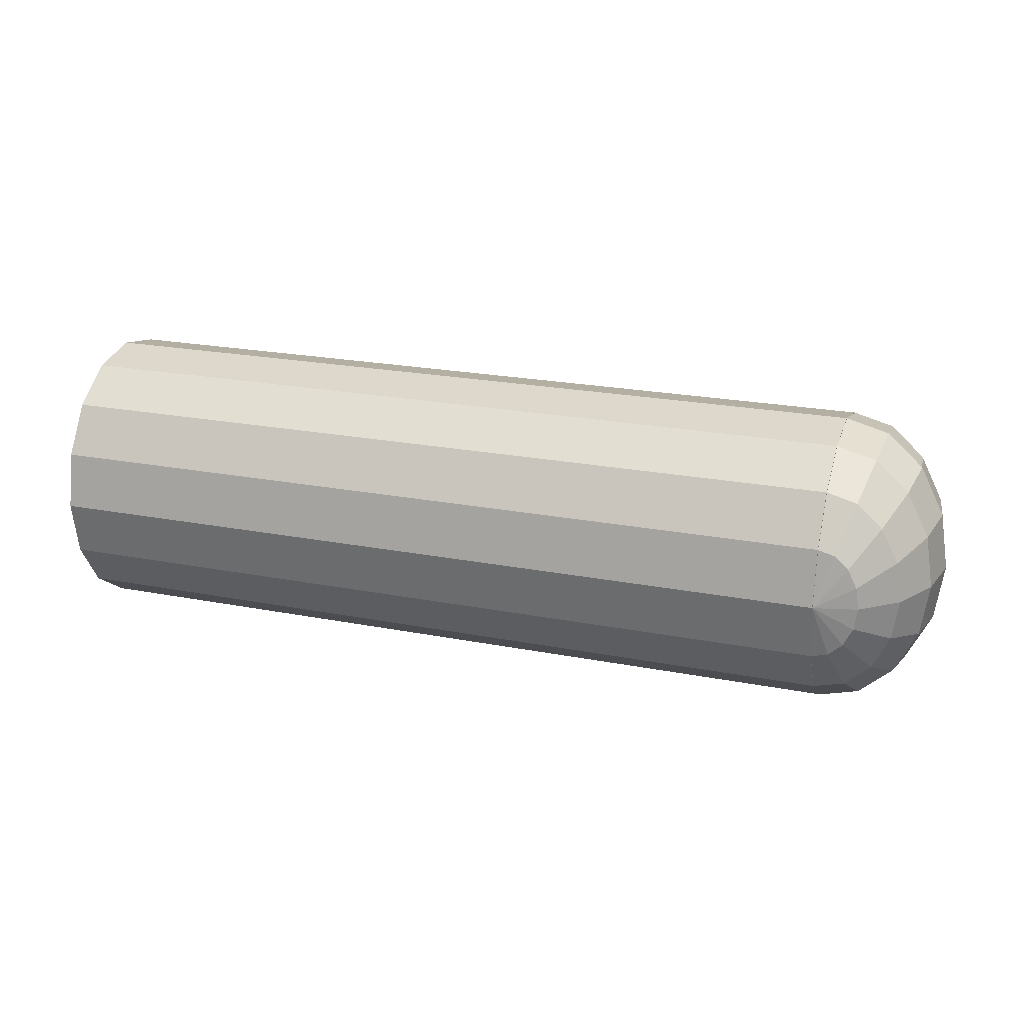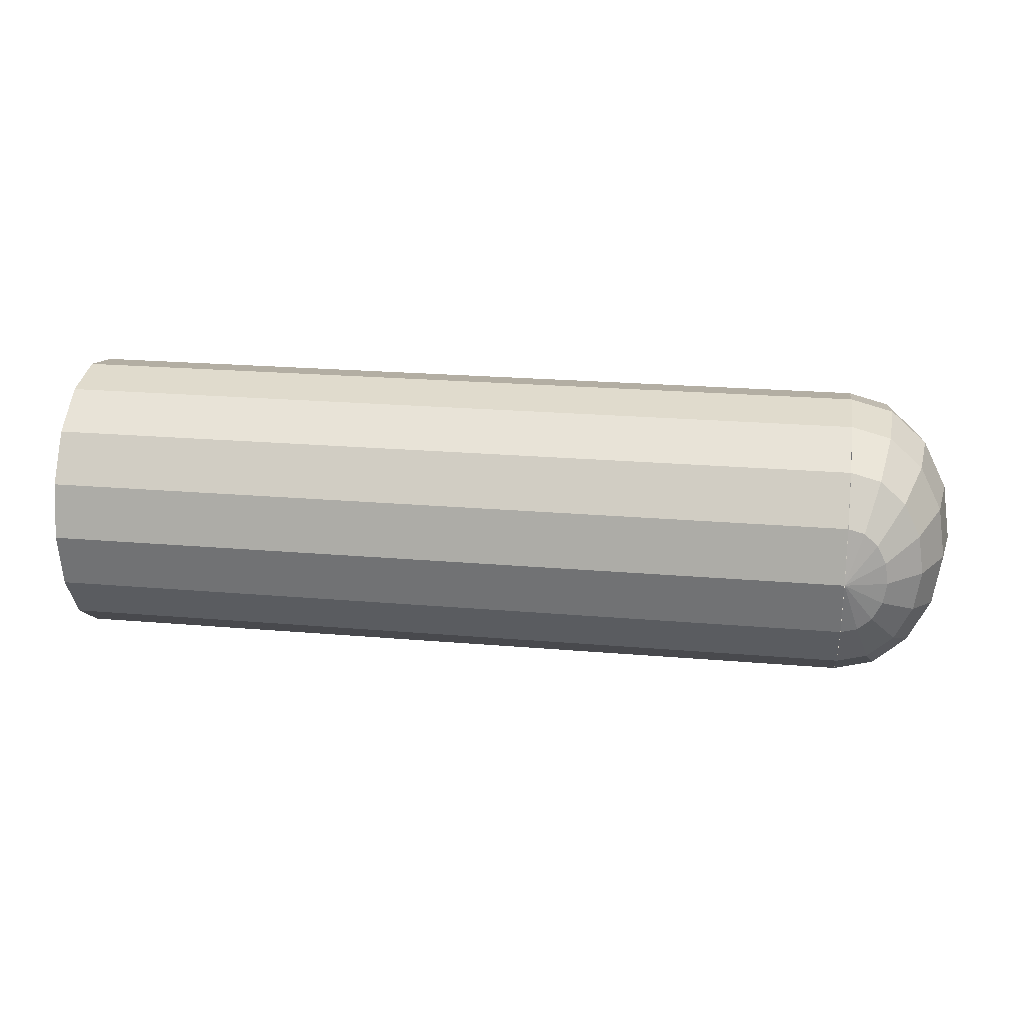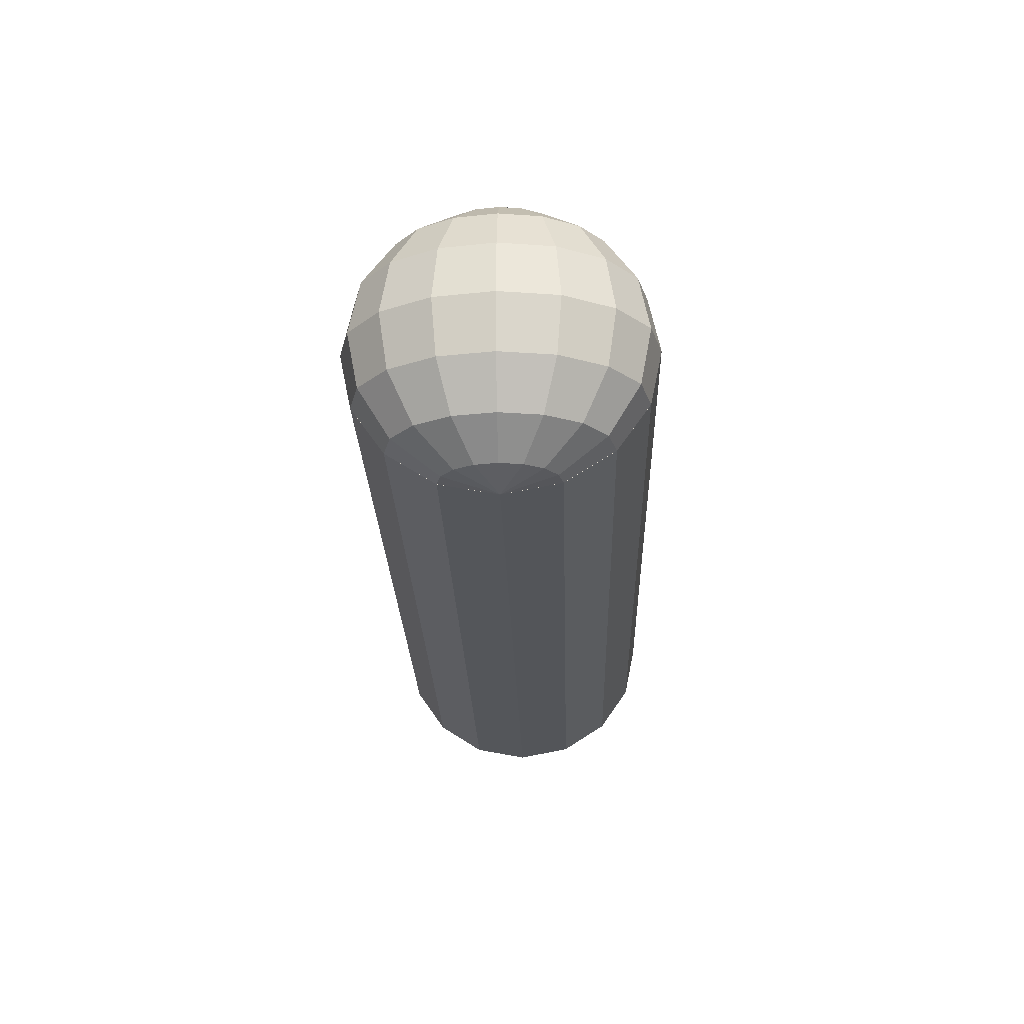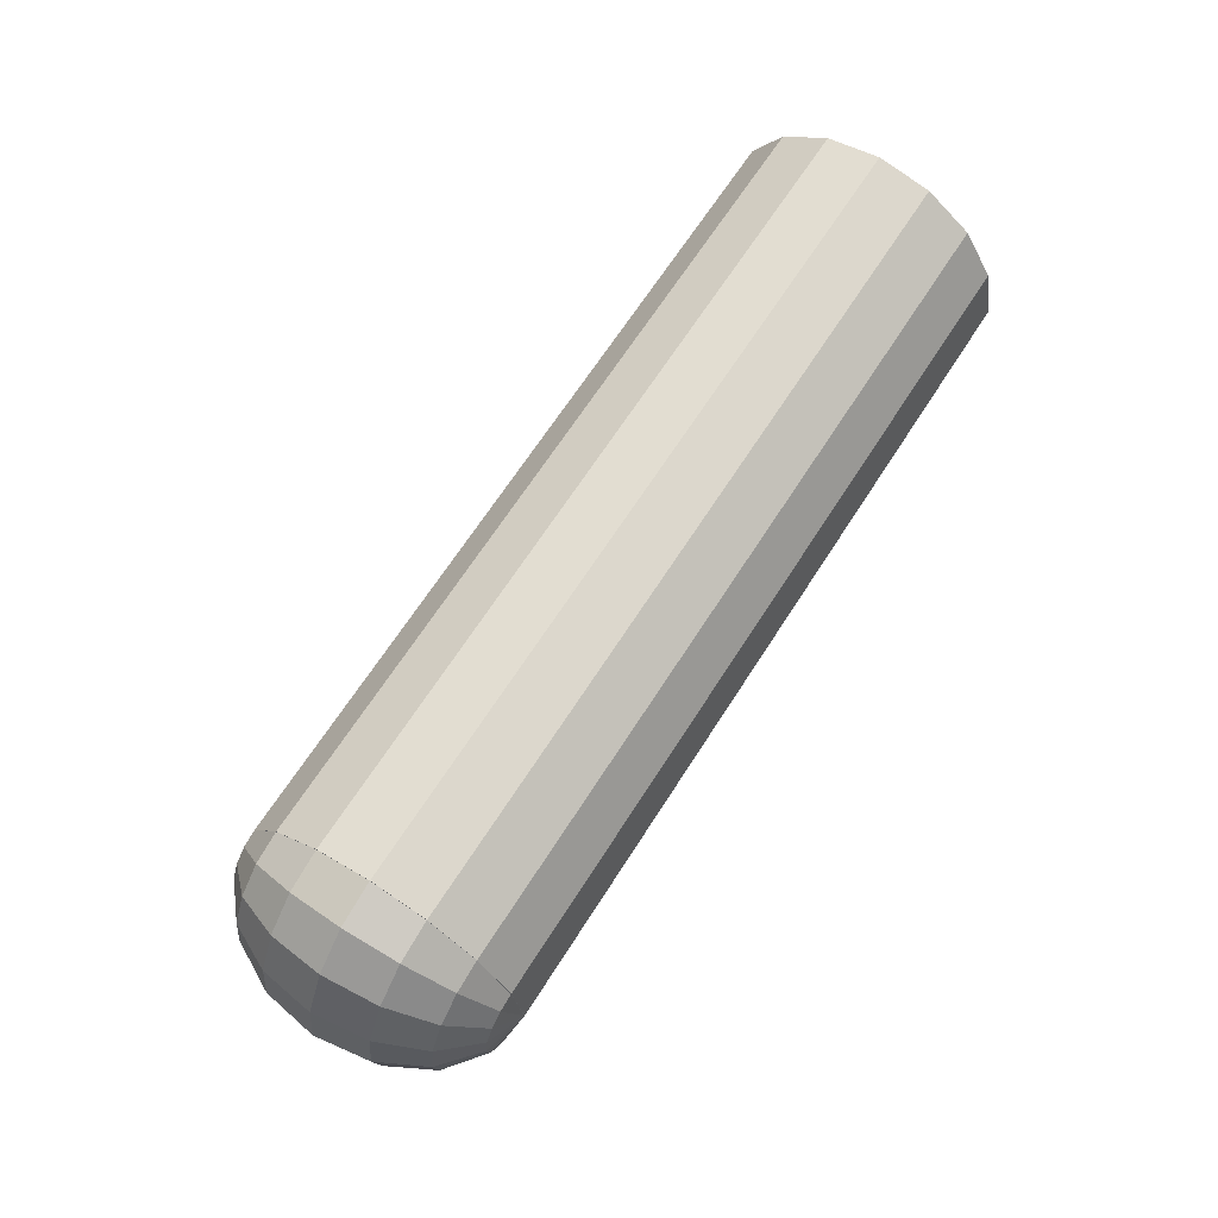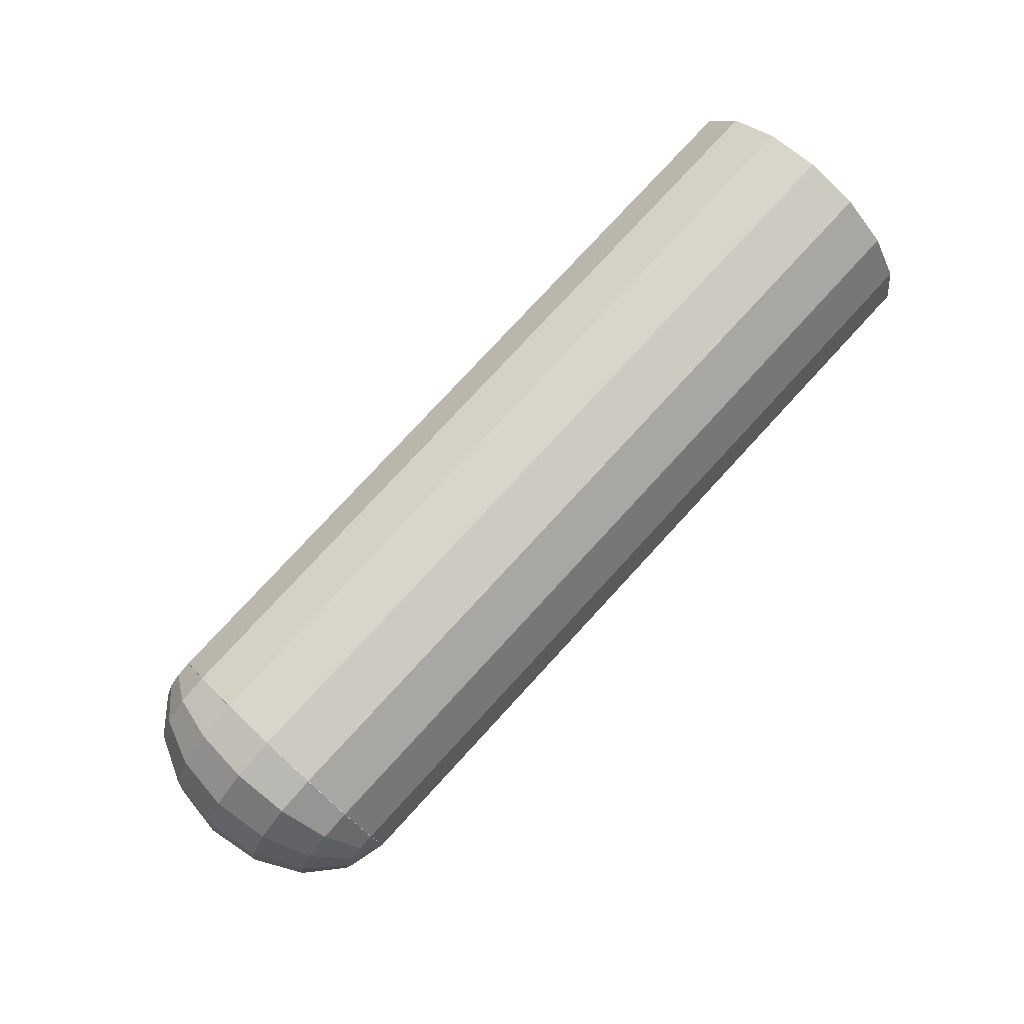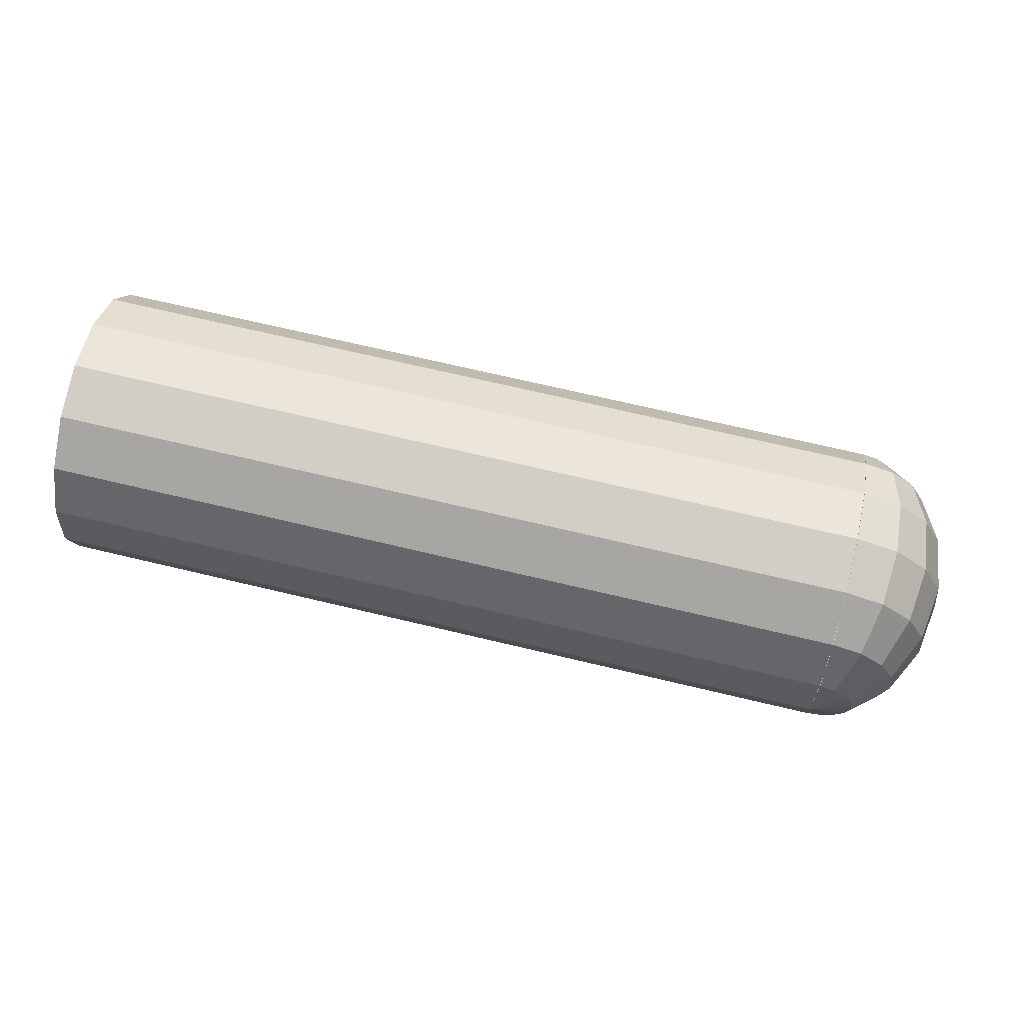
<metadata>
{"format":"obj","ext":"obj","renderer":"f3d","projection":"perspective","resolution":1024,"background":"white","views":[{"elev":21.7,"azim":19.1,"up":"+Z"},{"elev":22.3,"azim":8.5,"up":"+Z"},{"elev":-24.1,"azim":91.7,"up":"+Y"},{"elev":66.9,"azim":122.6,"up":"+Z"},{"elev":78.7,"azim":132.7,"up":"+Z"},{"elev":70.0,"azim":13.4,"up":"+Z"}]}
</metadata>
<code>
o Cylinder
v 0.3045 0.3645 -0.005345
v 0.3045 0.3616 -0.009877
v 0.3045 0.3573 -0.0129
v 0.3045 0.3521 -0.01397
v 0.3045 0.3469 -0.0129
v 0.3045 0.3426 -0.009877
v 0.3045 0.3397 -0.005345
v 0.3045 0.3656 -0
v 0.3061 0.3645 -0.004938
v 0.3074 0.3616 -0.009125
v 0.3082 0.3573 -0.01192
v 0.3085 0.3521 -0.0129
v 0.3082 0.3469 -0.01192
v 0.3074 0.3426 -0.009125
v 0.3061 0.3397 -0.004938
v 0.3074 0.3645 -0.00378
v 0.3098 0.3616 -0.006984
v 0.3114 0.3573 -0.009125
v 0.3119 0.3521 -0.009877
v 0.3114 0.3469 -0.009125
v 0.3098 0.3426 -0.006984
v 0.3074 0.3397 -0.00378
v 0.3082 0.3645 -0.002046
v 0.3114 0.3616 -0.00378
v 0.3135 0.3573 -0.004938
v 0.3142 0.3521 -0.005345
v 0.3135 0.3469 -0.004938
v 0.3114 0.3426 -0.00378
v 0.3082 0.3397 -0.002046
v 0.3085 0.3645 -0
v 0.3119 0.3616 -0
v 0.3142 0.3573 -0
v 0.315 0.3521 -0
v 0.3142 0.3469 -0
v 0.3119 0.3426 -0
v 0.3085 0.3397 -0
v 0.3082 0.3645 0.002046
v 0.3114 0.3616 0.00378
v 0.3135 0.3573 0.004938
v 0.3142 0.3521 0.005345
v 0.3135 0.3469 0.004938
v 0.3114 0.3426 0.00378
v 0.3082 0.3397 0.002046
v 0.3074 0.3645 0.00378
v 0.3098 0.3616 0.006984
v 0.3114 0.3573 0.009125
v 0.3119 0.3521 0.009877
v 0.3114 0.3469 0.009125
v 0.3098 0.3426 0.006984
v 0.3074 0.3397 0.00378
v 0.3061 0.3645 0.004938
v 0.3074 0.3616 0.009125
v 0.3082 0.3573 0.01192
v 0.3085 0.3521 0.0129
v 0.3082 0.3469 0.01192
v 0.3074 0.3426 0.009125
v 0.3061 0.3397 0.004938
v 0.3045 0.3645 0.005345
v 0.3045 0.3616 0.009877
v 0.3045 0.3573 0.0129
v 0.3045 0.3521 0.01397
v 0.3045 0.3469 0.0129
v 0.3045 0.3426 0.009877
v 0.3045 0.3397 0.005345
v 0.3045 0.3386 -0
v 0.2267 0.3521 -0.01397
v 0.3045 0.3521 -0.01397
v 0.2267 0.3469 -0.0129
v 0.3045 0.3469 -0.0129
v 0.2267 0.3426 -0.009877
v 0.3045 0.3426 -0.009877
v 0.2267 0.3397 -0.005345
v 0.3045 0.3397 -0.005345
v 0.2267 0.3386 -0
v 0.3045 0.3386 -0
v 0.2267 0.3397 0.005345
v 0.3045 0.3397 0.005345
v 0.2267 0.3426 0.009877
v 0.3045 0.3426 0.009877
v 0.2267 0.3469 0.0129
v 0.3045 0.3469 0.0129
v 0.2267 0.3521 0.01397
v 0.3045 0.3521 0.01397
v 0.2267 0.3573 0.0129
v 0.3045 0.3573 0.0129
v 0.2267 0.3616 0.009877
v 0.3045 0.3616 0.009877
v 0.2267 0.3645 0.005345
v 0.3045 0.3645 0.005345
v 0.2267 0.3656 -0
v 0.3045 0.3656 -0
v 0.2267 0.3645 -0.005345
v 0.3045 0.3645 -0.005345
v 0.2267 0.3616 -0.009877
v 0.3045 0.3616 -0.009877
v 0.2267 0.3573 -0.0129
v 0.3045 0.3573 -0.0129
f 5 4 13
f 7 6 15
f 2 1 9
f 4 3 11
f 6 5 14
f 3 2 10
f 13 12 20
f 15 14 22
f 10 9 16
f 12 11 18
f 14 13 21
f 11 10 17
f 20 19 27
f 22 21 29
f 17 16 23
f 19 18 25
f 21 20 28
f 18 17 24
f 27 26 34
f 29 28 36
f 24 23 30
f 26 25 32
f 28 27 35
f 25 24 31
f 34 33 40
f 36 35 42
f 31 30 38
f 33 32 40
f 35 34 41
f 32 31 39
f 41 40 47
f 43 42 49
f 38 37 45
f 40 39 47
f 42 41 48
f 39 38 46
f 48 47 54
f 50 49 56
f 45 44 52
f 47 46 54
f 49 48 55
f 46 45 53
f 55 54 61
f 57 56 63
f 52 51 59
f 54 53 61
f 56 55 62
f 53 52 60
f 1 8 9
f 65 7 15
f 9 8 16
f 65 15 22
f 16 8 23
f 65 22 29
f 23 8 30
f 65 29 36
f 30 8 37
f 65 36 43
f 37 8 44
f 65 43 50
f 44 8 51
f 65 50 57
f 51 8 58
f 65 57 64
f 66 67 68
f 68 69 70
f 70 71 72
f 72 73 74
f 74 75 76
f 76 77 78
f 78 79 80
f 80 81 82
f 82 83 84
f 84 85 86
f 86 87 88
f 88 89 90
f 90 91 92
f 92 93 94
f 69 67 71
f 96 97 66
f 94 95 96
f 66 68 96
f 4 12 13
f 6 14 15
f 10 2 9
f 12 4 11
f 5 13 14
f 11 3 10
f 12 19 20
f 14 21 22
f 17 10 16
f 19 12 18
f 13 20 21
f 18 11 17
f 19 26 27
f 21 28 29
f 24 17 23
f 26 19 25
f 20 27 28
f 25 18 24
f 26 33 34
f 28 35 36
f 31 24 30
f 33 26 32
f 27 34 35
f 32 25 31
f 41 34 40
f 43 36 42
f 30 37 38
f 32 39 40
f 42 35 41
f 31 38 39
f 48 41 47
f 50 43 49
f 37 44 45
f 39 46 47
f 49 42 48
f 38 45 46
f 55 48 54
f 57 50 56
f 44 51 52
f 46 53 54
f 56 49 55
f 45 52 53
f 62 55 61
f 64 57 63
f 51 58 59
f 53 60 61
f 63 56 62
f 52 59 60
f 67 69 68
f 69 71 70
f 71 73 72
f 73 75 74
f 75 77 76
f 77 79 78
f 79 81 80
f 81 83 82
f 83 85 84
f 85 87 86
f 87 89 88
f 89 91 90
f 91 93 92
f 93 95 94
f 81 85 83
f 81 87 85
f 79 87 81
f 79 89 87
f 77 89 79
f 77 91 89
f 75 91 77
f 75 93 91
f 73 93 75
f 73 95 93
f 71 95 73
f 67 97 71
f 97 95 71
f 97 67 66
f 95 97 96
f 68 70 96
f 96 70 94
f 70 72 94
f 94 72 92
f 72 74 92
f 92 74 90
f 74 76 90
f 90 76 88
f 76 78 88
f 88 78 86
f 78 80 86
f 80 82 86
f 82 84 86

</code>
